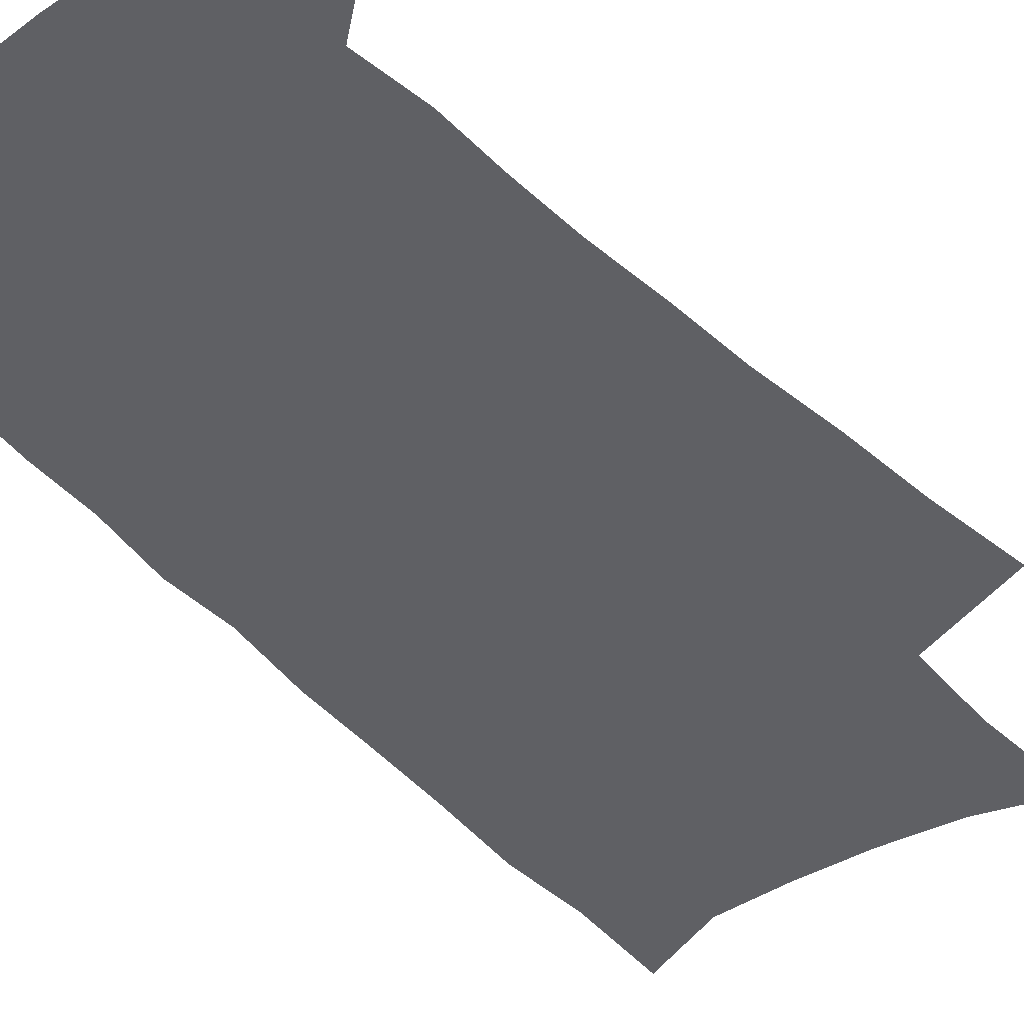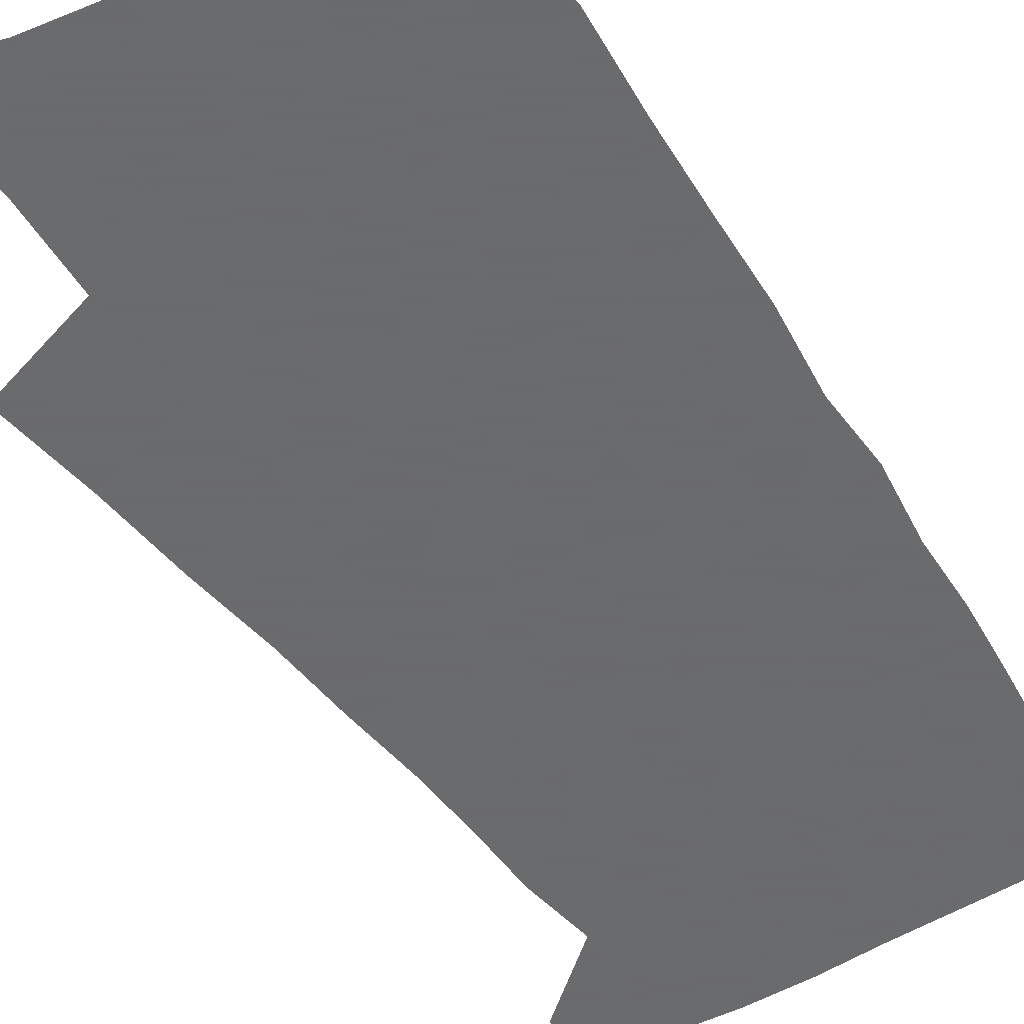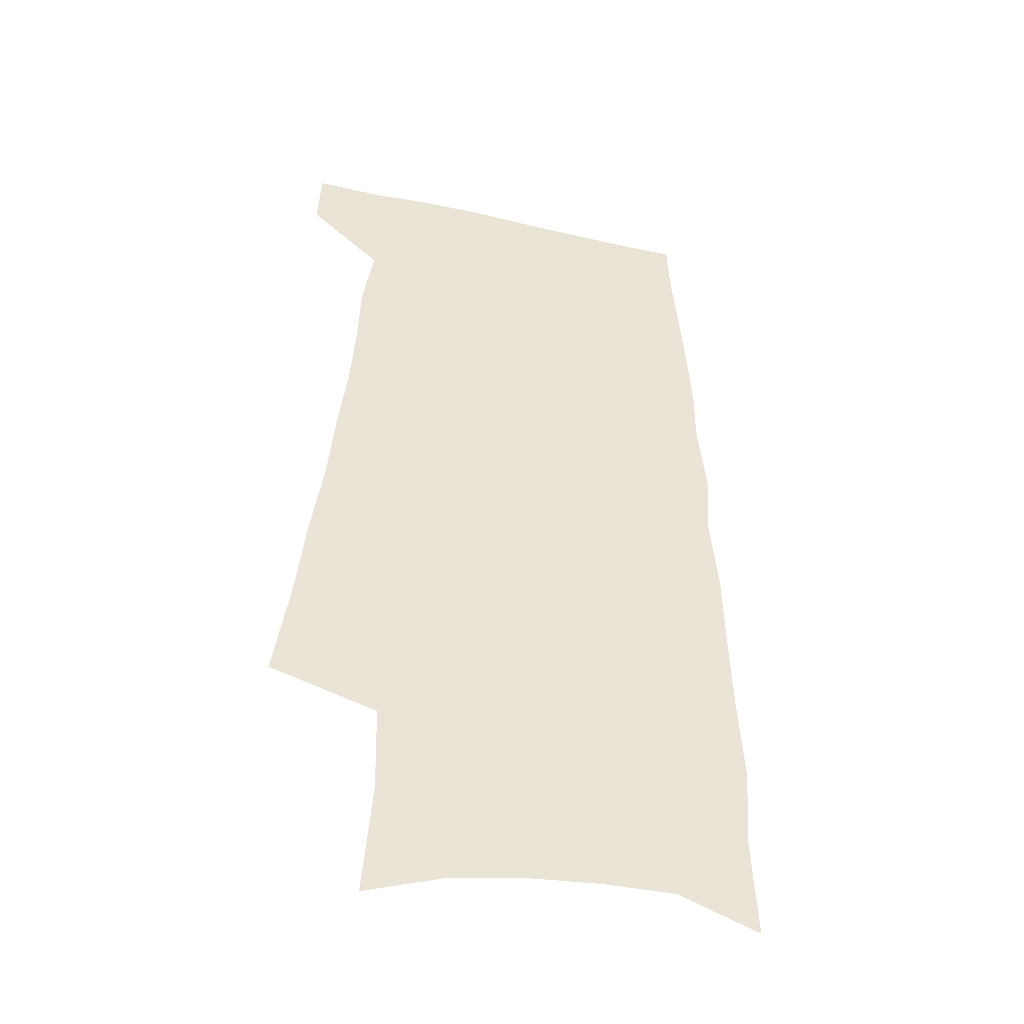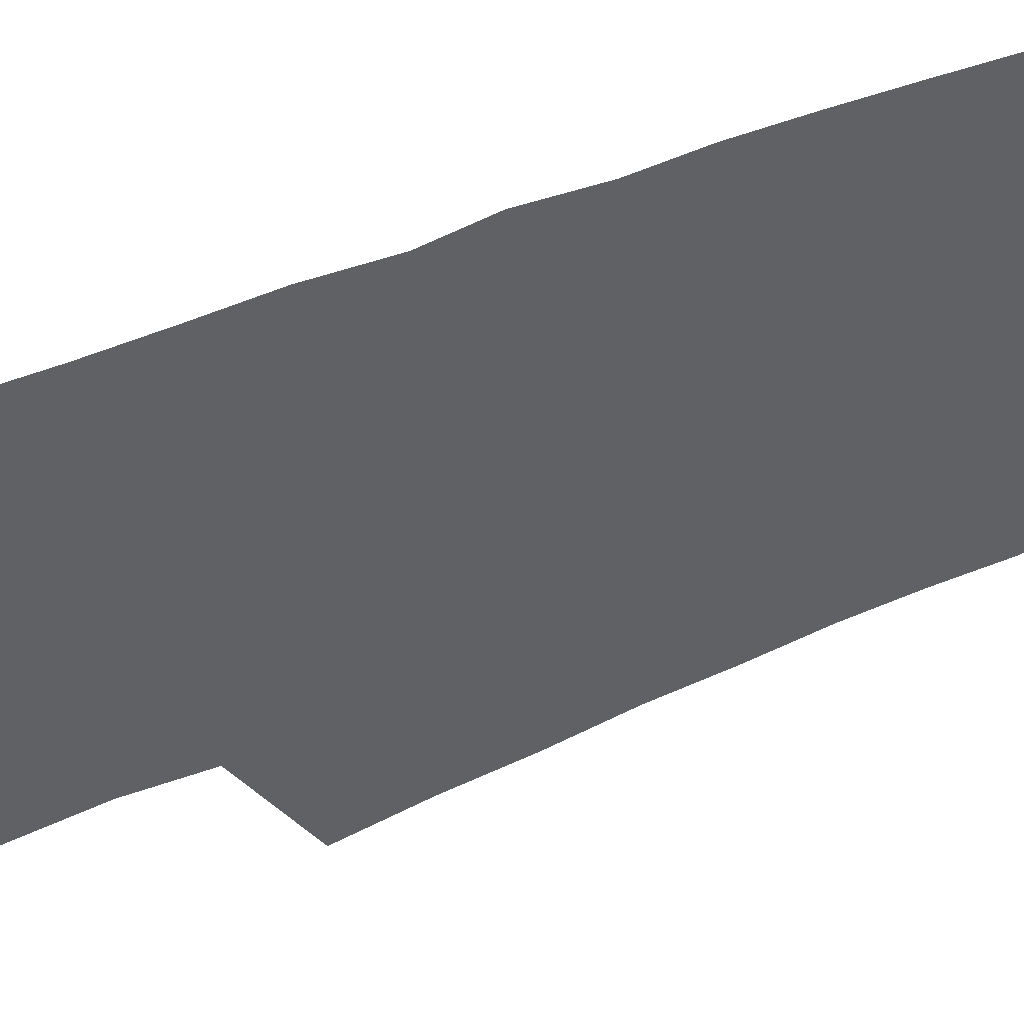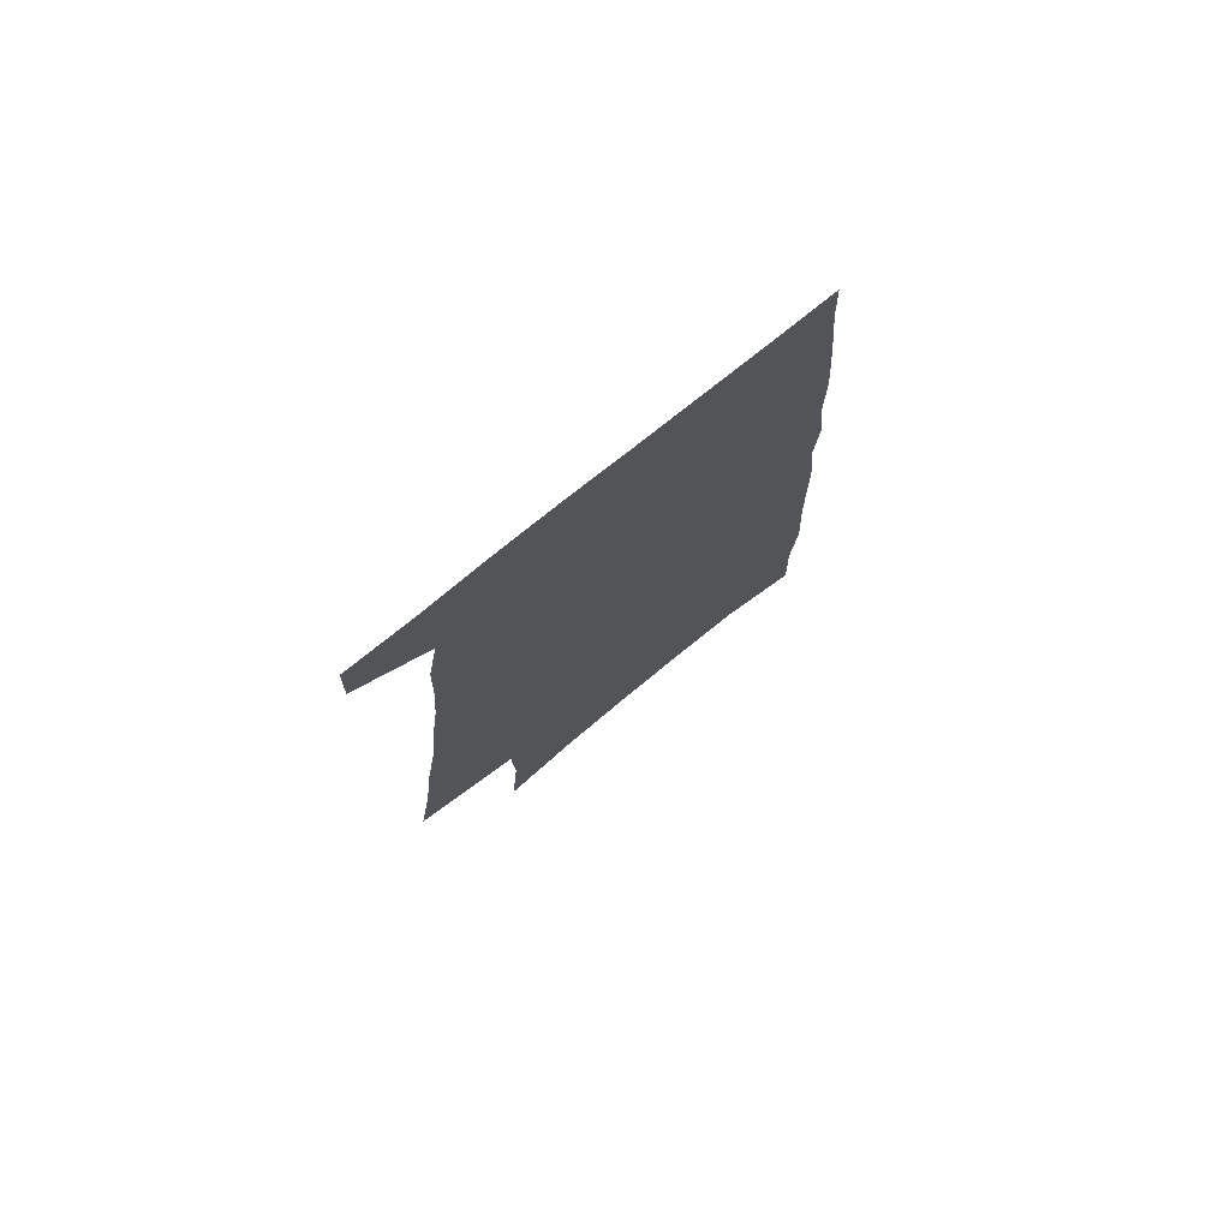
<metadata>
{"format":"obj","ext":"obj","renderer":"f3d","projection":"perspective","resolution":1024,"background":"white","views":[{"elev":-44.5,"azim":-141.2,"up":"+Z"},{"elev":-53.2,"azim":32.9,"up":"+Z"},{"elev":-43.0,"azim":-15.2,"up":"+Y"},{"elev":-49.1,"azim":114.6,"up":"+Z"},{"elev":77.6,"azim":-38.6,"up":"+Y"}]}
</metadata>
<code>
v 497.7 525.2 0
v 498.8 549.7 0
v 497.7 251.1 0
v 503.7 289.8 0
v 507.6 324.5 0
v 512.8 358.8 0
v 515.7 389.7 0
v 519.5 419.7 0
v 521.5 447.5 0
v 522.4 473.7 0
v 526.8 500.6 0
v 525.4 525.3 0
v 525.6 549.6 0
v 537.9 158.3 0
v 541.5 203.7 0
v 540.6 238.5 0
v 545 276.6 0
v 547.1 309.6 0
v 546.7 339.2 0
v 549.2 370.4 0
v 550.5 398.8 0
v 550.9 425.5 0
v 551.8 451.8 0
v 553.1 477.3 0
v 553.4 501.6 0
v 553.7 525.3 0
v 550.4 551.8 0
v 569.6 169.2 0
v 573.6 217.5 0
v 574.4 252.4 0
v 575.3 285.4 0
v 575.1 315.1 0
v 576.1 346.2 0
v 577.3 376 0
v 576.8 401.7 0
v 577.1 428.1 0
v 578.1 454.4 0
v 578.3 478.6 0
v 578.4 502.2 0
v 578.5 525.2 0
v 575.5 552.3 0
v 599.5 174.1 0
v 601 219.4 0
v 601.8 256.7 0
v 602 288.4 0
v 602 318.9 0
v 601.9 347.5 0
v 602.1 376.5 0
v 602.5 404.6 0
v 602.3 429.9 0
v 602.4 455.6 0
v 602.3 479.4 0
v 602.5 503 0
v 601.9 526.5 0
v 601 551.4 0
v 628.5 176.4 0
v 628.3 220.9 0
v 628.4 255.1 0
v 628.8 285.6 0
v 627.8 319.5 0
v 627.4 349.2 0
v 627.1 377.7 0
v 626.8 404.5 0
v 626.7 430 0
v 626.3 455.5 0
v 625.9 479.8 0
v 625.6 503.3 0
v 625.6 526.4 0
v 625.5 551.1 0
v 657.4 176.9 0
v 656.1 216.6 0
v 656.2 250.1 0
v 656.3 282.1 0
v 655.1 314.8 0
v 654.2 345.5 0
v 653.2 374.8 0
v 652.7 402.2 0
v 651.7 428.9 0
v 651.1 454.4 0
v 650.8 479 0
v 650.1 503.2 0
v 649.7 527 0
v 649.8 550.9 0
v 689.6 165.1 0
v 687.9 204.8 0
v 690.2 236.8 0
v 688.1 272.2 0
v 687 305 0
v 686.4 336.1 0
v 683.3 368.1 0
v 685 395.2 0
v 681.8 424.3 0
v 681.6 450.6 0
v 679.8 476.8 0
v 677.6 502.3 0
v 675.2 527.3 0
v 674.1 551.5 0
v 691 601 0
f 11 12 1
f 1 12 2
f 12 13 2
f 16 17 3
f 3 17 4
f 17 18 4
f 4 18 5
f 18 19 5
f 5 19 6
f 19 20 6
f 6 20 7
f 20 21 7
f 7 21 8
f 21 22 8
f 8 22 9
f 22 23 9
f 9 23 10
f 23 24 10
f 10 24 11
f 24 25 11
f 11 25 12
f 25 26 12
f 12 26 13
f 26 27 13
f 14 28 15
f 28 29 15
f 15 29 16
f 29 30 16
f 16 30 17
f 30 31 17
f 17 31 18
f 31 32 18
f 18 32 19
f 32 33 19
f 19 33 20
f 33 34 20
f 20 34 21
f 34 35 21
f 21 35 22
f 35 36 22
f 22 36 23
f 36 37 23
f 23 37 24
f 37 38 24
f 24 38 25
f 38 39 25
f 25 39 26
f 39 40 26
f 26 40 27
f 40 41 27
f 28 42 29
f 42 43 29
f 29 43 30
f 43 44 30
f 30 44 31
f 44 45 31
f 31 45 32
f 45 46 32
f 32 46 33
f 46 47 33
f 33 47 34
f 47 48 34
f 34 48 35
f 48 49 35
f 35 49 36
f 49 50 36
f 36 50 37
f 50 51 37
f 37 51 38
f 51 52 38
f 38 52 39
f 52 53 39
f 39 53 40
f 53 54 40
f 40 54 41
f 54 55 41
f 42 56 43
f 56 57 43
f 43 57 44
f 57 58 44
f 44 58 45
f 58 59 45
f 45 59 46
f 59 60 46
f 46 60 47
f 60 61 47
f 47 61 48
f 61 62 48
f 48 62 49
f 62 63 49
f 49 63 50
f 63 64 50
f 50 64 51
f 64 65 51
f 51 65 52
f 65 66 52
f 52 66 53
f 66 67 53
f 53 67 54
f 67 68 54
f 54 68 55
f 68 69 55
f 56 70 57
f 70 71 57
f 57 71 58
f 71 72 58
f 58 72 59
f 72 73 59
f 59 73 60
f 73 74 60
f 60 74 61
f 74 75 61
f 61 75 62
f 75 76 62
f 62 76 63
f 76 77 63
f 63 77 64
f 77 78 64
f 64 78 65
f 78 79 65
f 65 79 66
f 79 80 66
f 66 80 67
f 80 81 67
f 67 81 68
f 81 82 68
f 68 82 69
f 82 83 69
f 70 84 71
f 84 85 71
f 71 85 72
f 85 86 72
f 72 86 73
f 86 87 73
f 73 87 74
f 87 88 74
f 74 88 75
f 88 89 75
f 75 89 76
f 89 90 76
f 76 90 77
f 90 91 77
f 77 91 78
f 91 92 78
f 78 92 79
f 92 93 79
f 79 93 80
f 93 94 80
f 80 94 81
f 94 95 81
f 81 95 82
f 95 96 82
f 82 96 83
f 96 97 83

</code>
